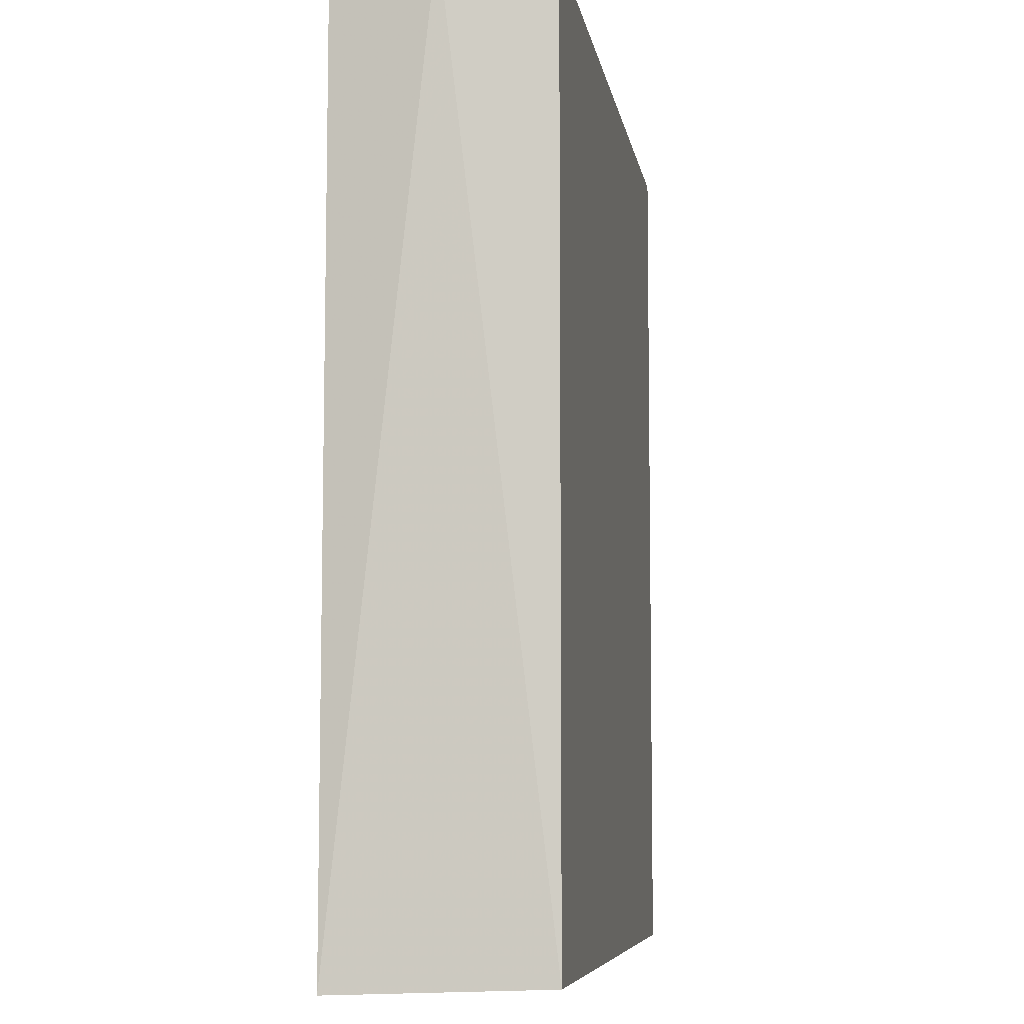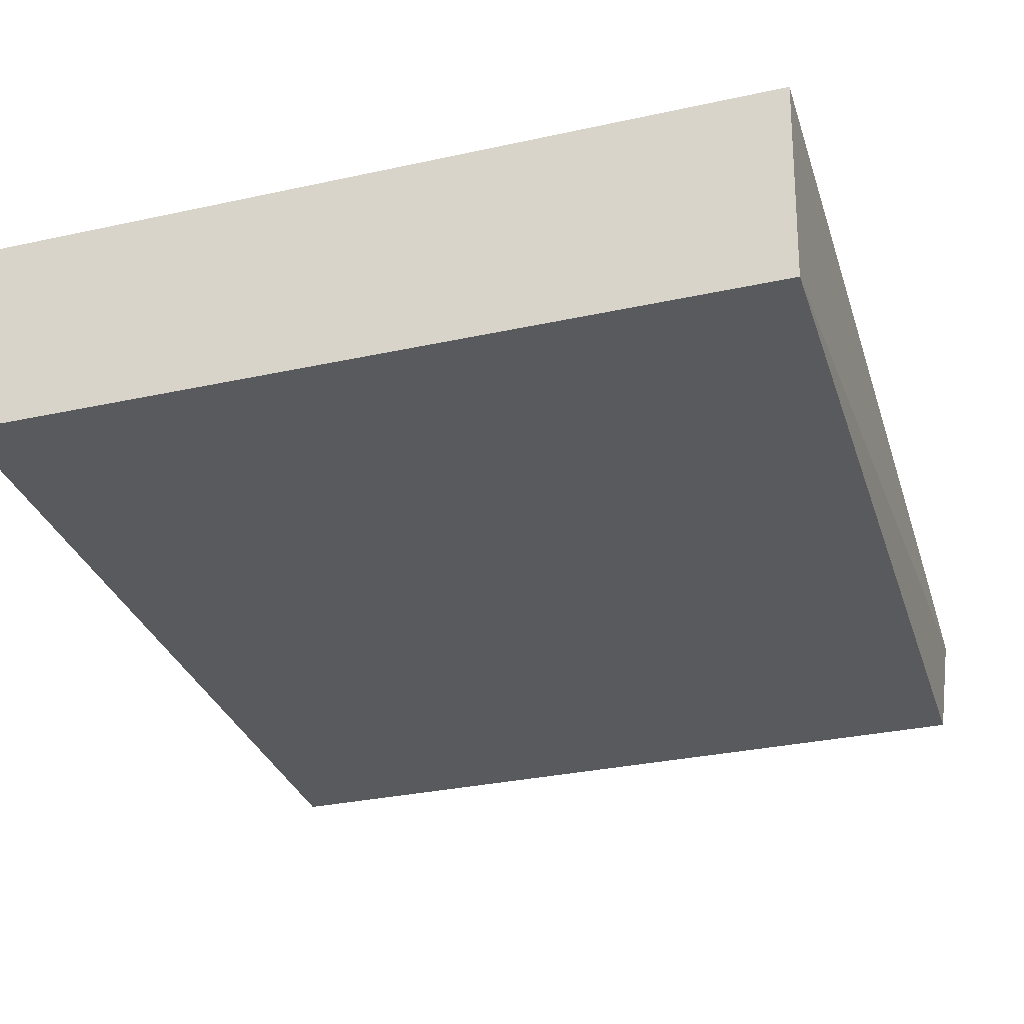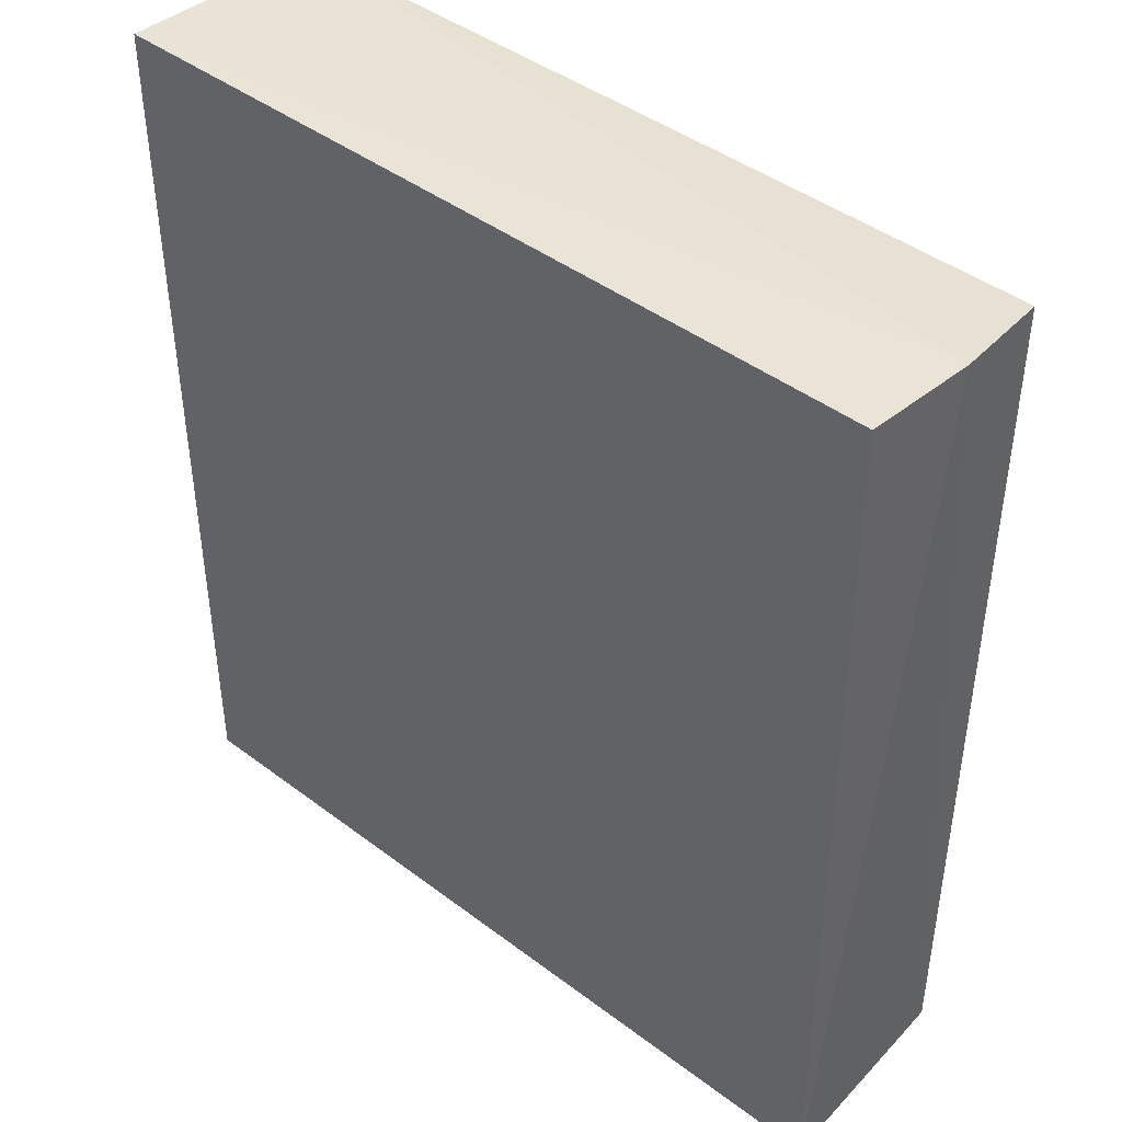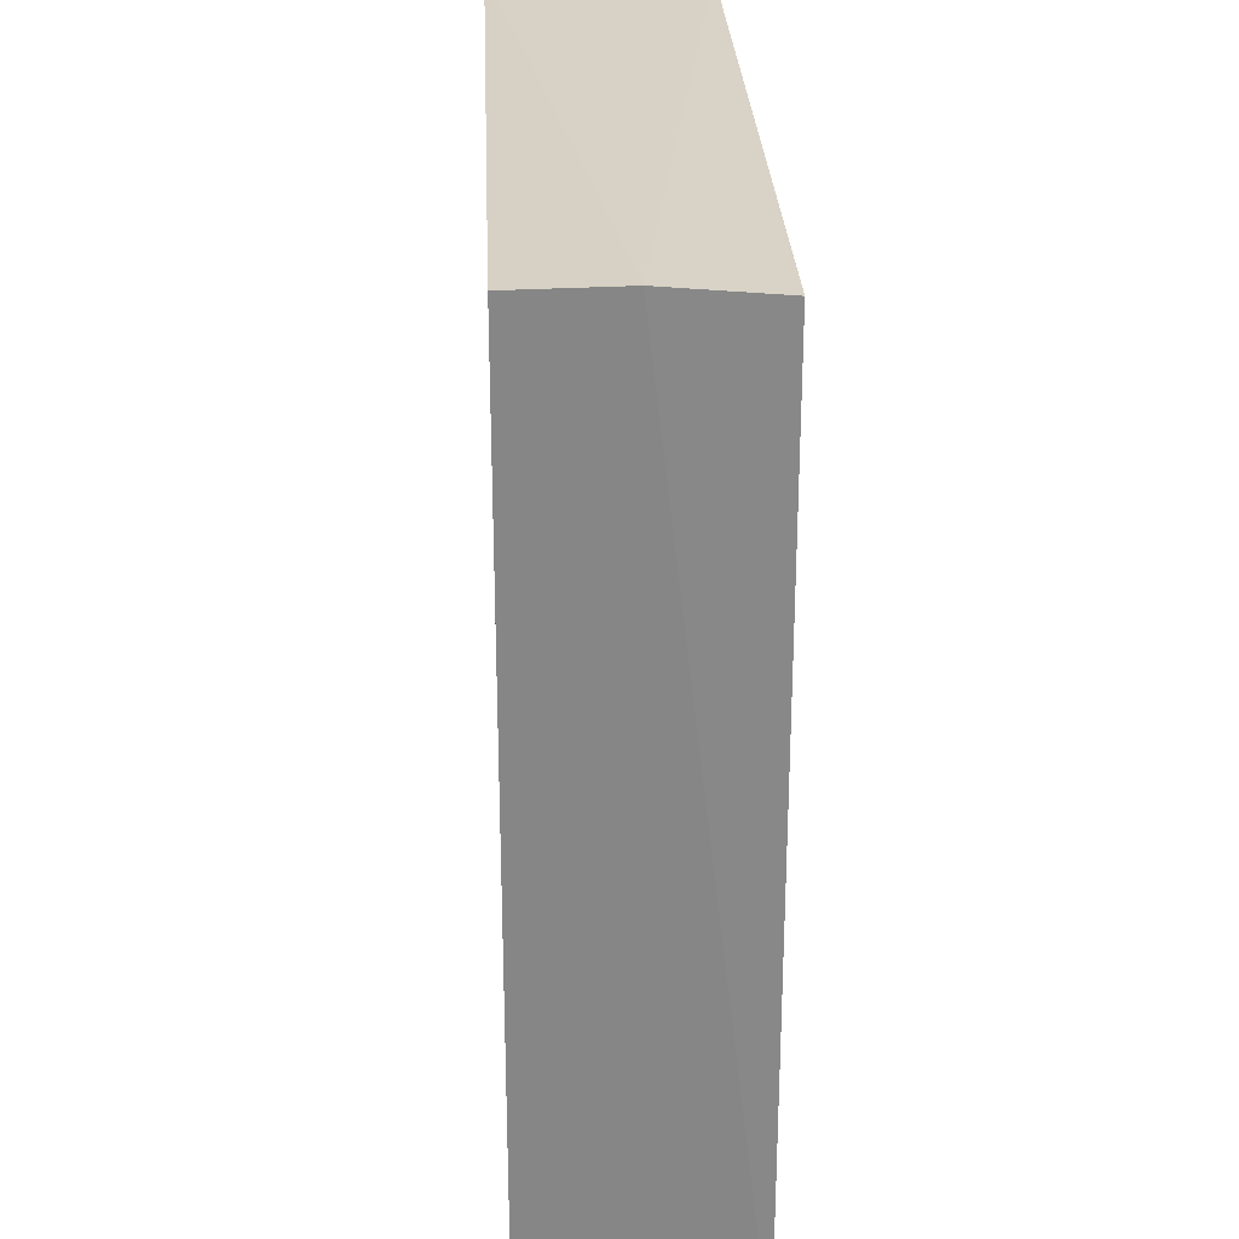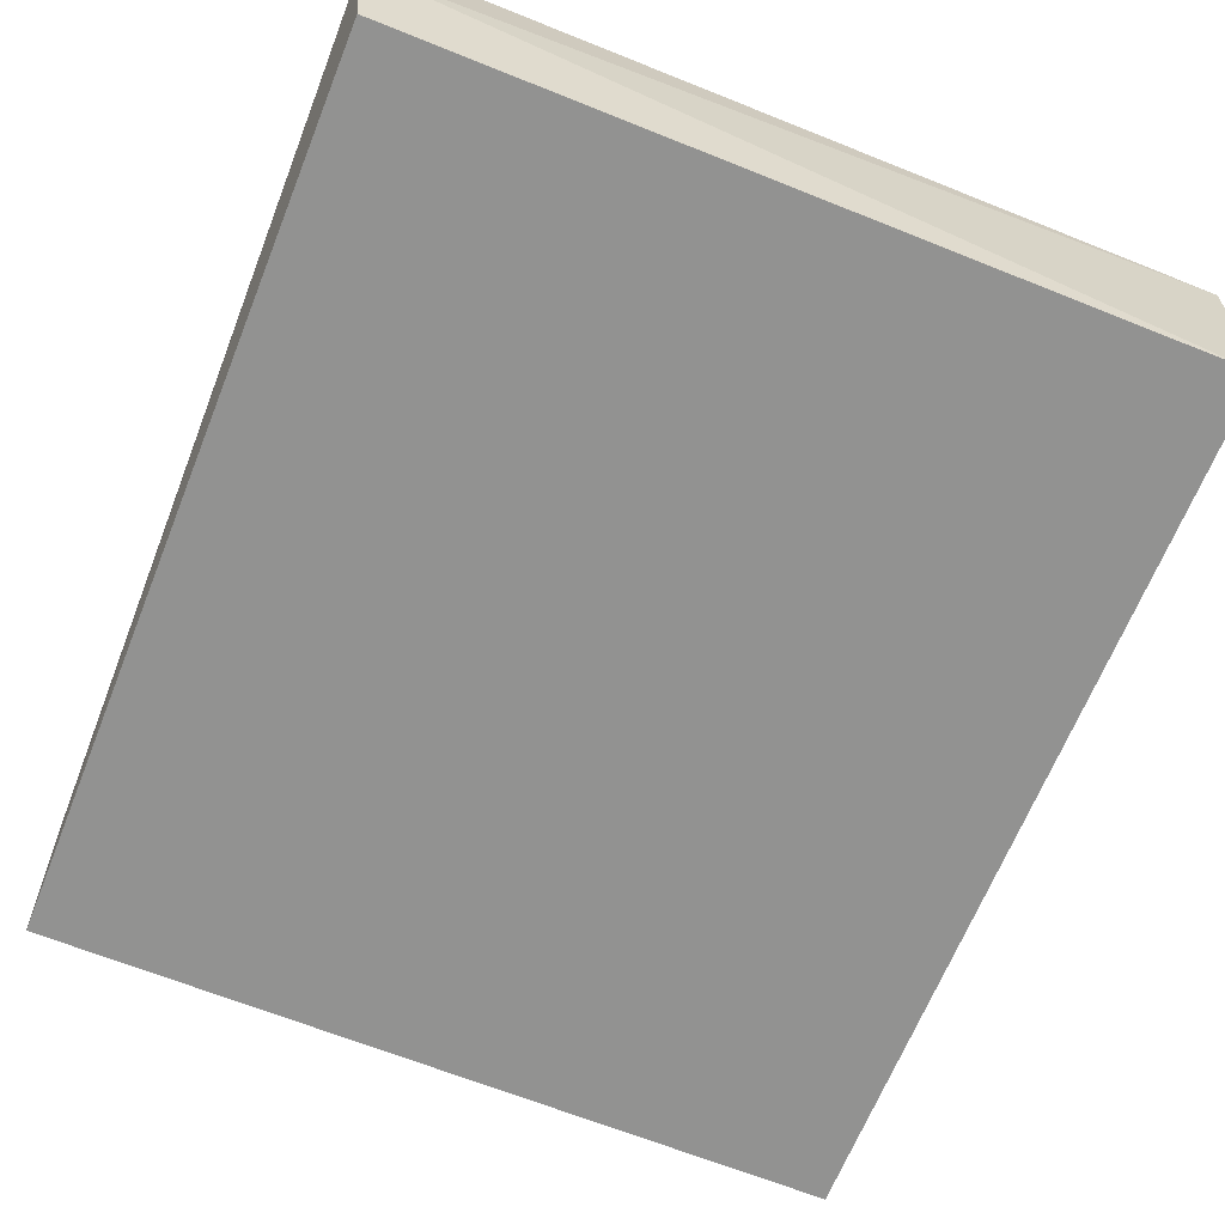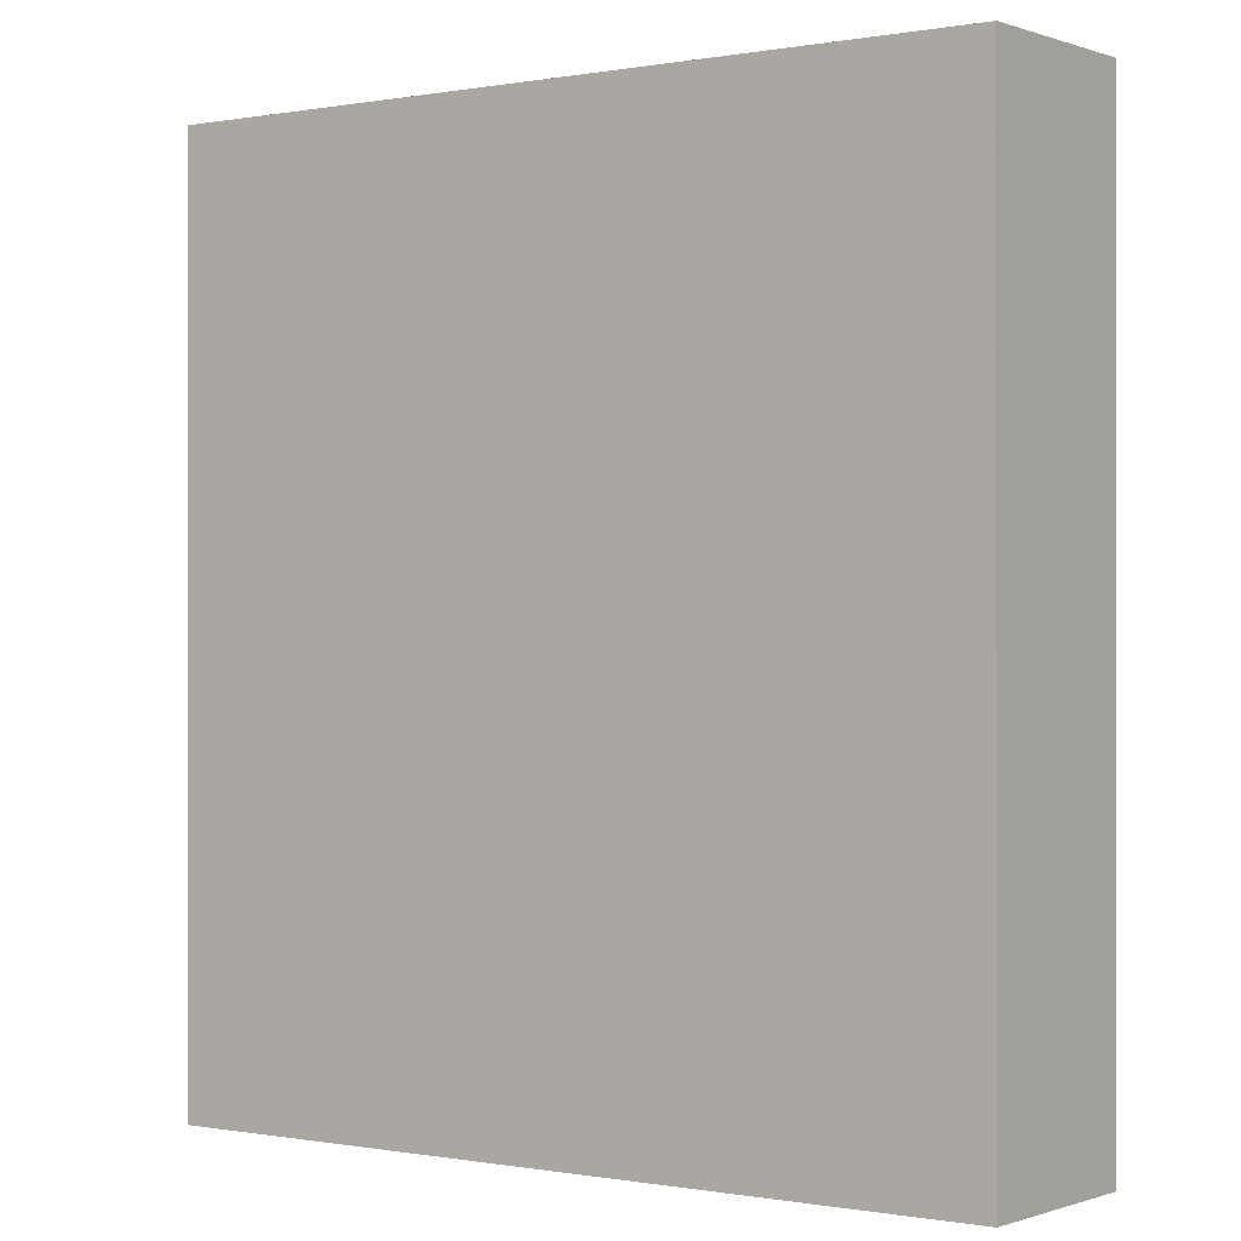
<metadata>
{"format":"obj","ext":"obj","renderer":"f3d","projection":"perspective","resolution":1024,"background":"white","views":[{"elev":-7.0,"azim":98.9,"up":"+Y"},{"elev":-31.8,"azim":17.1,"up":"+Z"},{"elev":43.4,"azim":41.7,"up":"+Y"},{"elev":27.7,"azim":87.4,"up":"+Y"},{"elev":-66.3,"azim":158.1,"up":"+Z"},{"elev":-0.2,"azim":-146.9,"up":"+Y"}]}
</metadata>
<code>
v -0.6701 0.4505 0.4114
v -0.6701 0.3382 0.4114
v -0.5695 0.4513 0.3989
v -0.571 0.4496 0.3858
v -0.571 0.339 0.3858
v -0.5711 0.4505 0.4114
v -0.6693 0.4496 0.3858
v -0.6693 0.339 0.3858
v -0.5703 0.3382 0.4114
f 5 4 3
f 8 5 2
f 5 8 7
f 8 2 7
f 2 5 9
f 6 2 9
f 2 6 1
f 7 2 1
f 5 7 4
f 6 9 3
f 9 5 3
f 1 6 3
f 7 1 3
f 4 7 3

</code>
